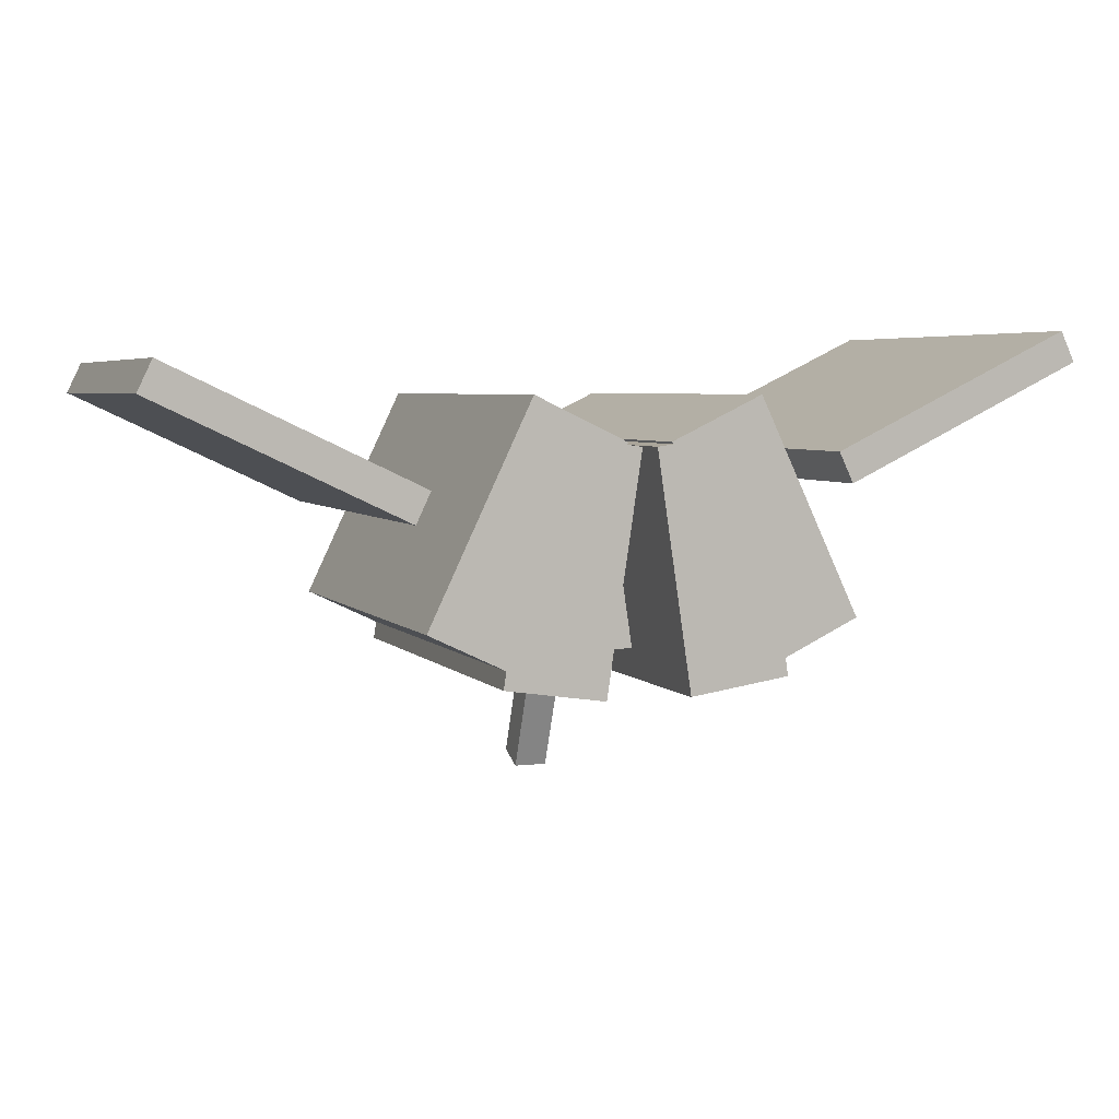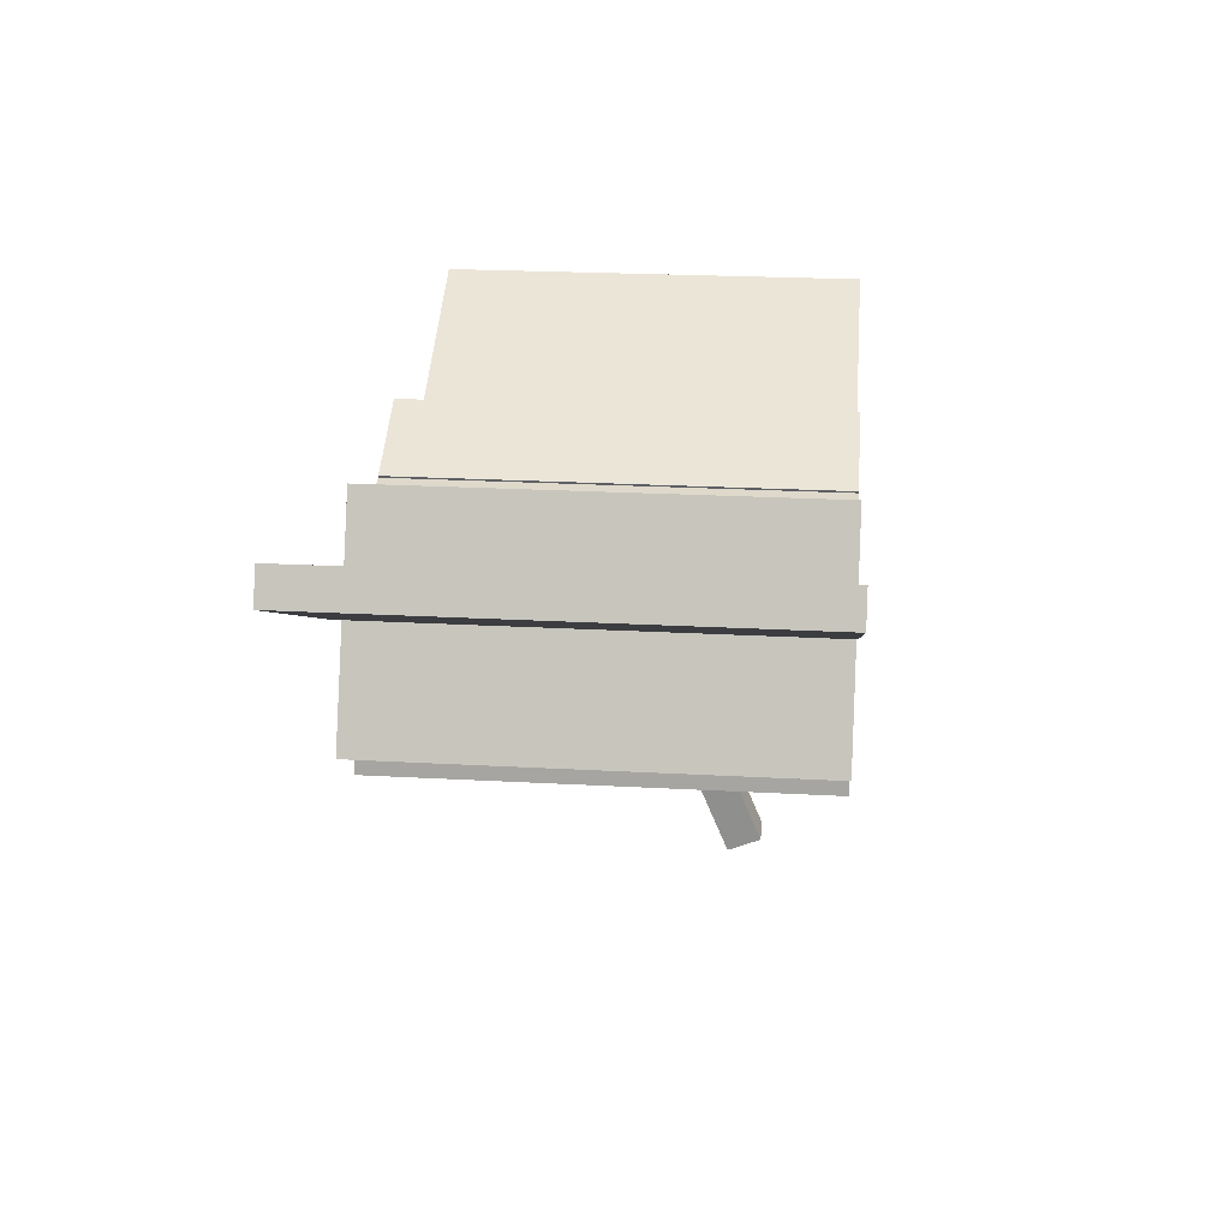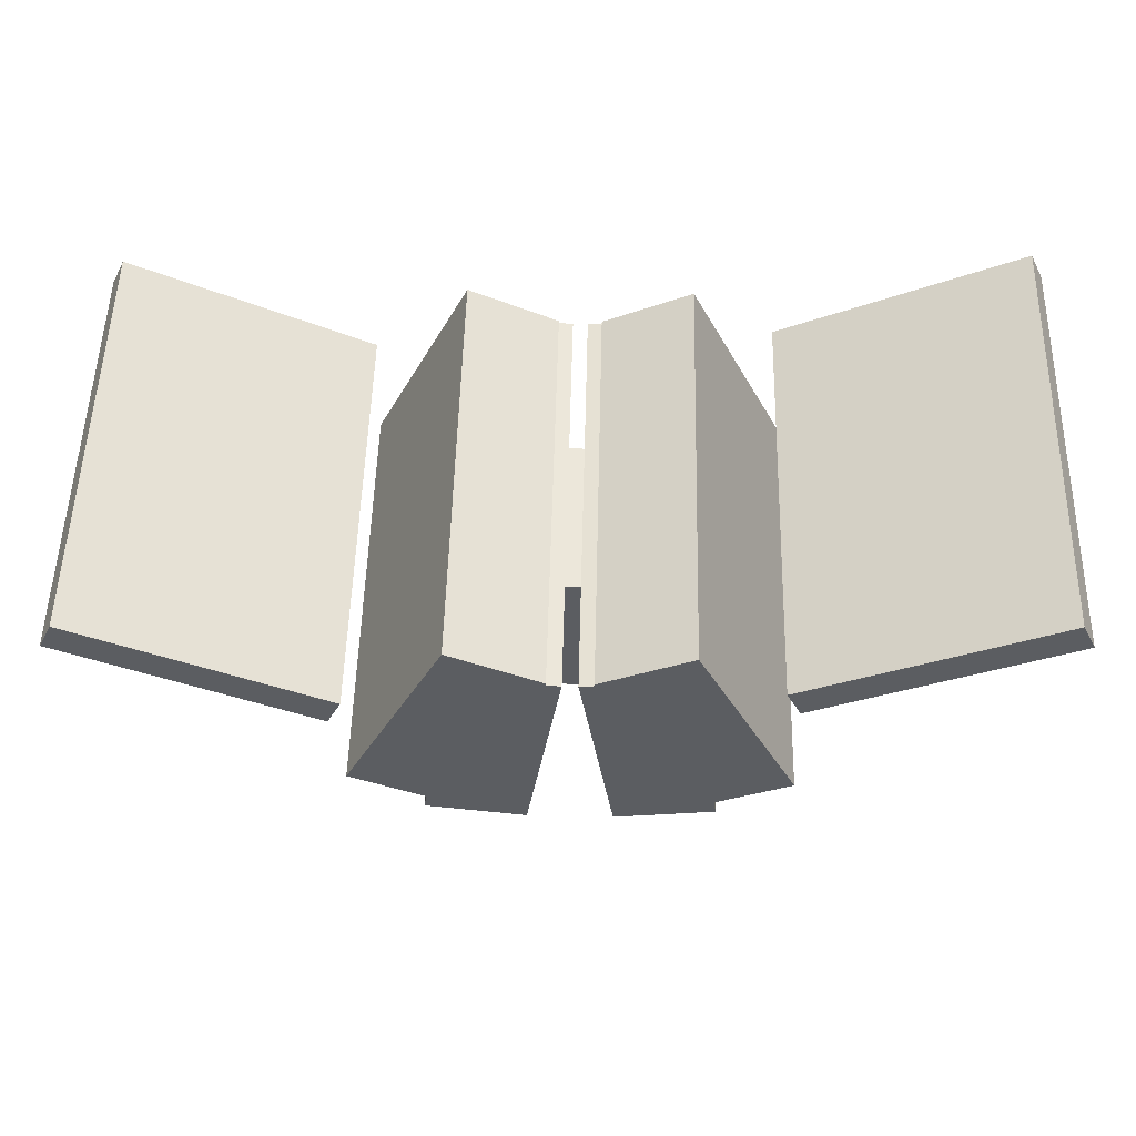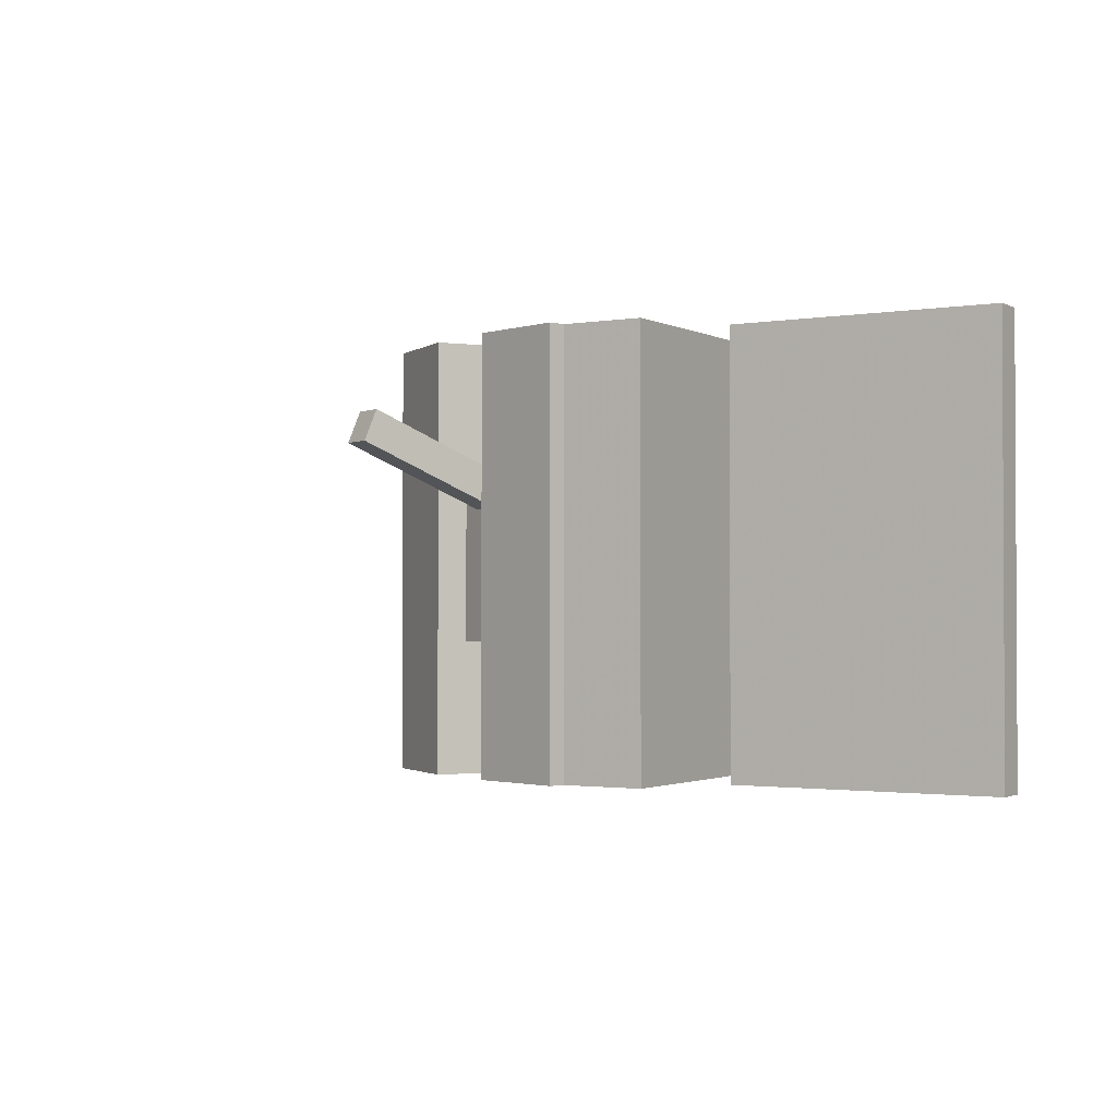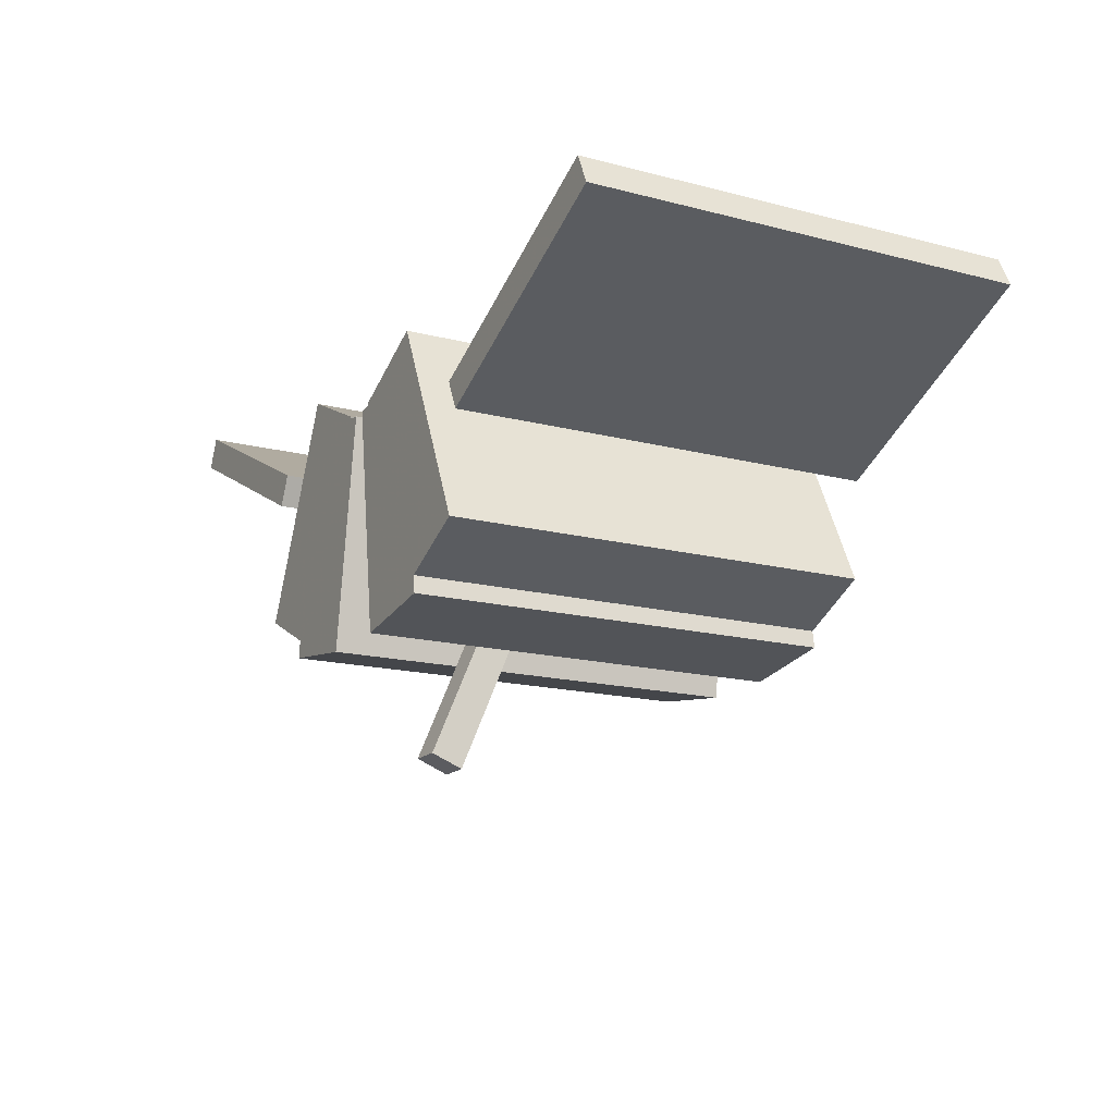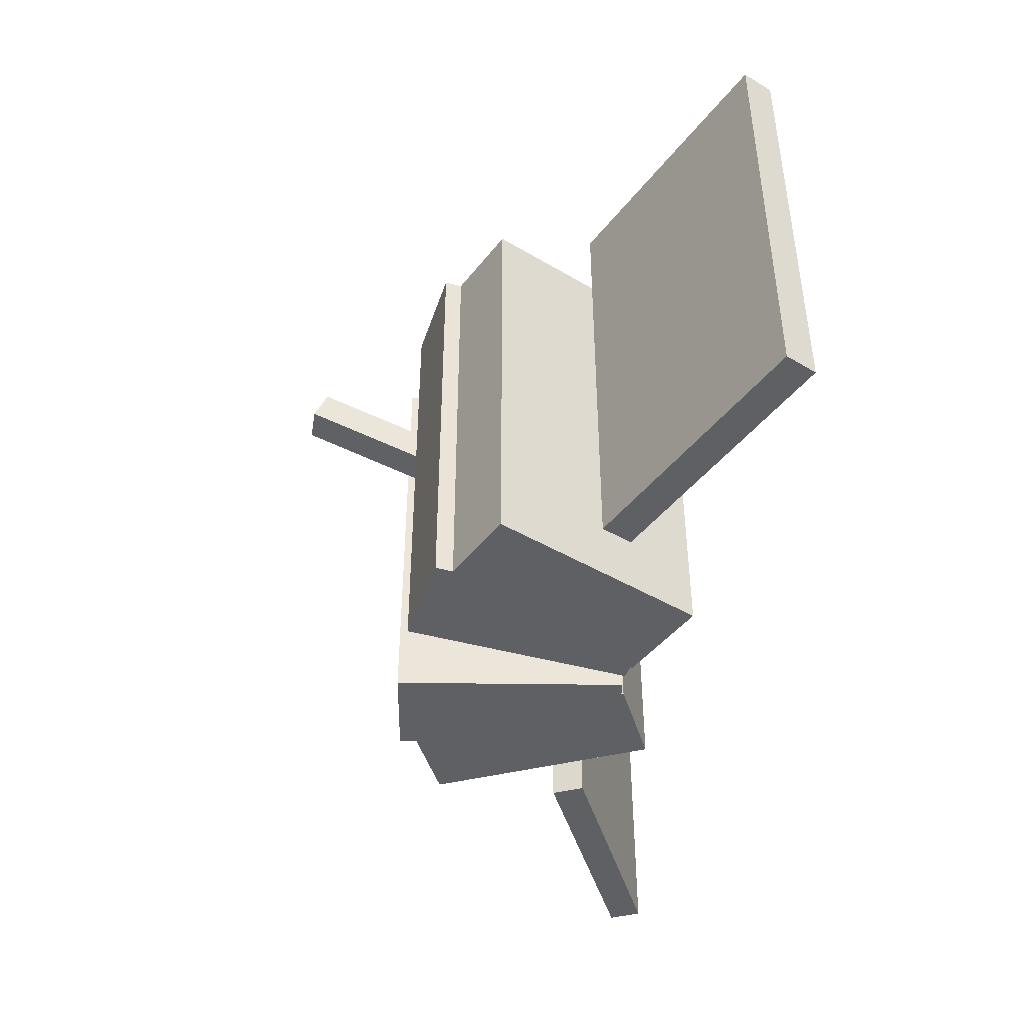
<metadata>
{"format":"obj","ext":"obj","renderer":"f3d","projection":"perspective","resolution":1024,"background":"white","views":[{"elev":4.6,"azim":-20.4,"up":"+Z"},{"elev":24.0,"azim":95.2,"up":"+Z"},{"elev":53.9,"azim":1.4,"up":"+Z"},{"elev":-1.6,"azim":-123.4,"up":"+Y"},{"elev":-16.3,"azim":-118.1,"up":"+Z"},{"elev":-43.8,"azim":-99.4,"up":"+Y"}]}
</metadata>
<code>
o head
v 0.1562 -1.125 -0.1562
v -0.1562 -1.125 -0.1562
v -0.1562 -0.8125 -0.1562
v 0.1562 -0.8125 -0.1562
v -0.1562 -1.125 0.1562
v 0.1562 -1.125 0.1562
v 0.1562 -0.8125 0.1562
v -0.1562 -0.8125 0.1562
f 1 2 3 4
f 5 6 7 8
f 4 3 8 7
f 6 5 2 1
f 6 1 4 7
f 2 5 8 3
o Spike
v 0.03125 -0.7653 -0.4281
v -0.03125 -0.7653 -0.4281
v -0.03125 -0.7076 -0.4042
v 0.03125 -0.7076 -0.4042
v -0.03125 -0.9567 0.03383
v 0.03125 -0.9567 0.03383
v 0.03125 -0.8989 0.05774
v -0.03125 -0.8989 0.05774
f 9 10 11 12
f 13 14 15 16
f 12 11 16 15
f 14 13 10 9
f 14 9 12 15
f 10 13 16 11
o leftValve
v -0.3979 -0.5625 -0.08628
v -0.2287 -0.5625 -0.167
v -0.2287 -1.375 -0.167
v -0.3979 -1.375 -0.08628
v -0.04036 -0.5625 0.2279
v -0.2096 -0.5625 0.3086
v -0.2096 -1.375 0.3086
v -0.04036 -1.375 0.2279
f 17 18 19 20
f 21 22 23 24
f 20 19 24 23
f 22 21 18 17
f 22 17 20 23
f 18 21 24 19
o bigLeftSpike
v -0.8397 -1.375 0.3668
v -0.3884 -1.375 0.1515
v -0.3884 -0.5625 0.1515
v -0.8397 -0.5625 0.3668
v -0.4153 -1.375 0.09511
v -0.8666 -1.375 0.3104
v -0.8666 -0.5625 0.3104
v -0.4153 -0.5625 0.09511
f 25 26 27 28
f 29 30 31 32
f 28 27 32 31
f 30 29 26 25
f 30 25 28 31
f 26 29 32 27
o rightValve
v 0.3979 -1.375 -0.08628
v 0.2287 -1.375 -0.167
v 0.2287 -0.5625 -0.167
v 0.3979 -0.5625 -0.08628
v 0.04036 -1.375 0.2279
v 0.2096 -1.375 0.3086
v 0.2096 -0.5625 0.3086
v 0.04036 -0.5625 0.2279
f 33 34 35 36
f 37 38 39 40
f 36 35 40 39
f 38 37 34 33
f 38 33 36 39
f 34 37 40 35
o bigRightSpike
v 0.8397 -1.375 0.3668
v 0.3884 -1.375 0.1515
v 0.3884 -0.5625 0.1515
v 0.8397 -0.5625 0.3668
v 0.3615 -1.375 0.2079
v 0.8128 -1.375 0.4232
v 0.8128 -0.5625 0.4232
v 0.3615 -0.5625 0.2079
f 41 42 43 44
f 45 46 47 48
f 44 43 48 47
f 46 45 42 41
f 46 41 44 47
f 42 45 48 43
o internLeftValve
v -0.264 -0.5625 -0.1852
v -0.07852 -0.5625 -0.2129
v -0.07852 -1.375 -0.2129
v -0.264 -1.375 -0.1852
v -0.01386 -0.5625 0.2198
v -0.1993 -0.5625 0.2475
v -0.1993 -1.375 0.2475
v -0.01386 -1.375 0.2198
f 49 50 51 52
f 53 54 55 56
f 52 51 56 55
f 54 53 50 49
f 54 49 52 55
f 50 53 56 51
o internRightValve
v 0.264 -1.375 -0.1852
v 0.07852 -1.375 -0.2129
v 0.07852 -0.5625 -0.2129
v 0.264 -0.5625 -0.1852
v 0.01386 -1.375 0.2198
v 0.1993 -1.375 0.2475
v 0.1993 -0.5625 0.2475
v 0.01386 -0.5625 0.2198
f 57 58 59 60
f 61 62 63 64
f 60 59 64 63
f 62 61 58 57
f 62 57 60 63
f 58 61 64 59

</code>
